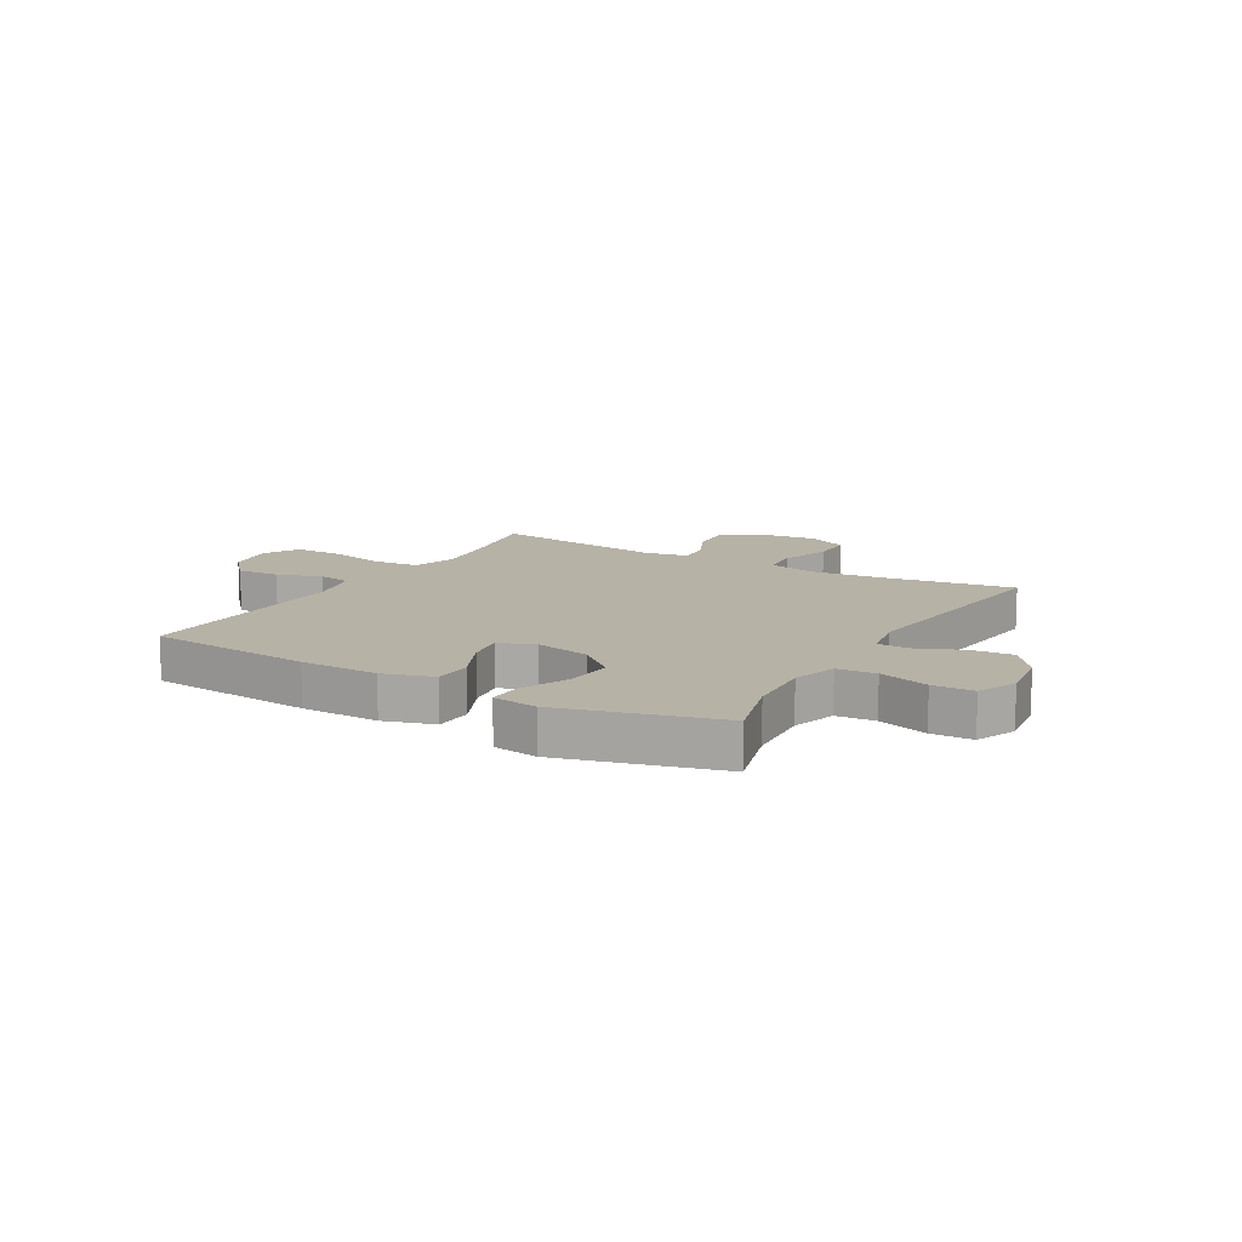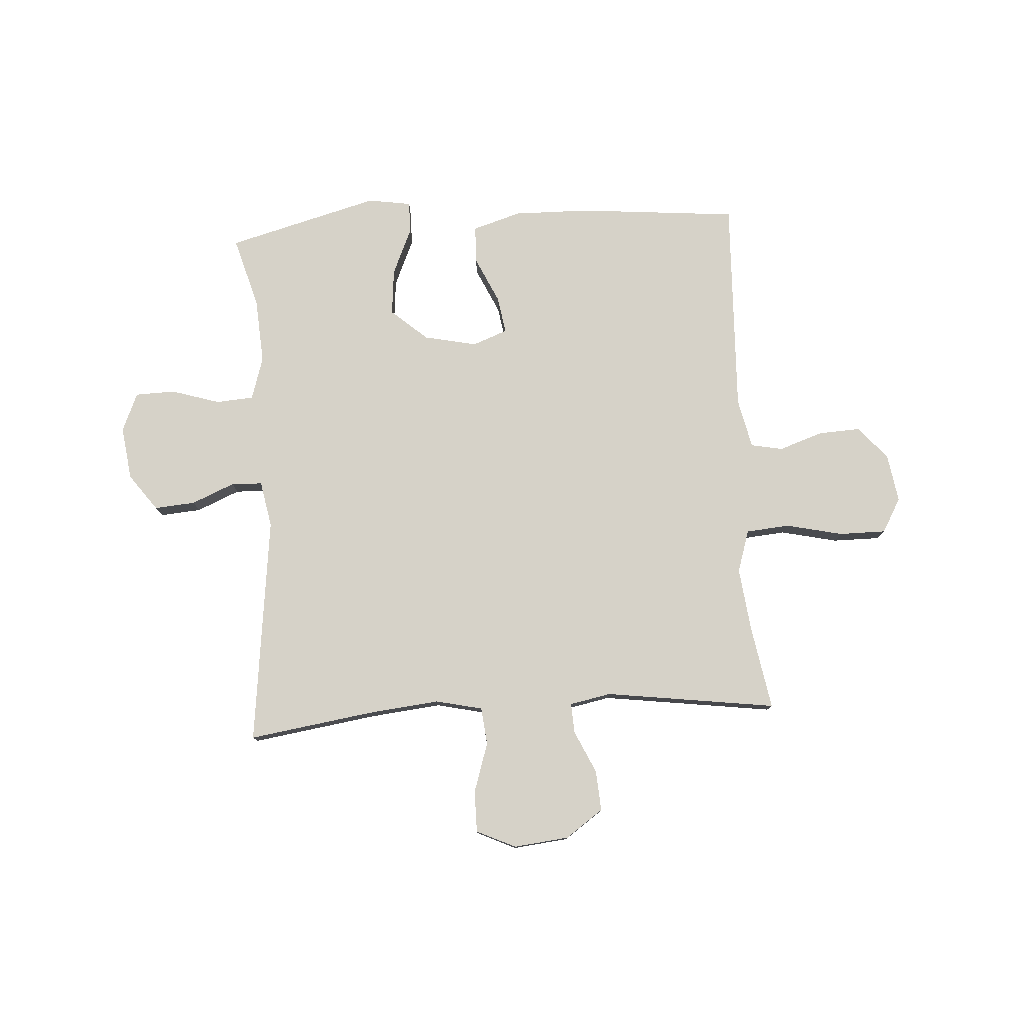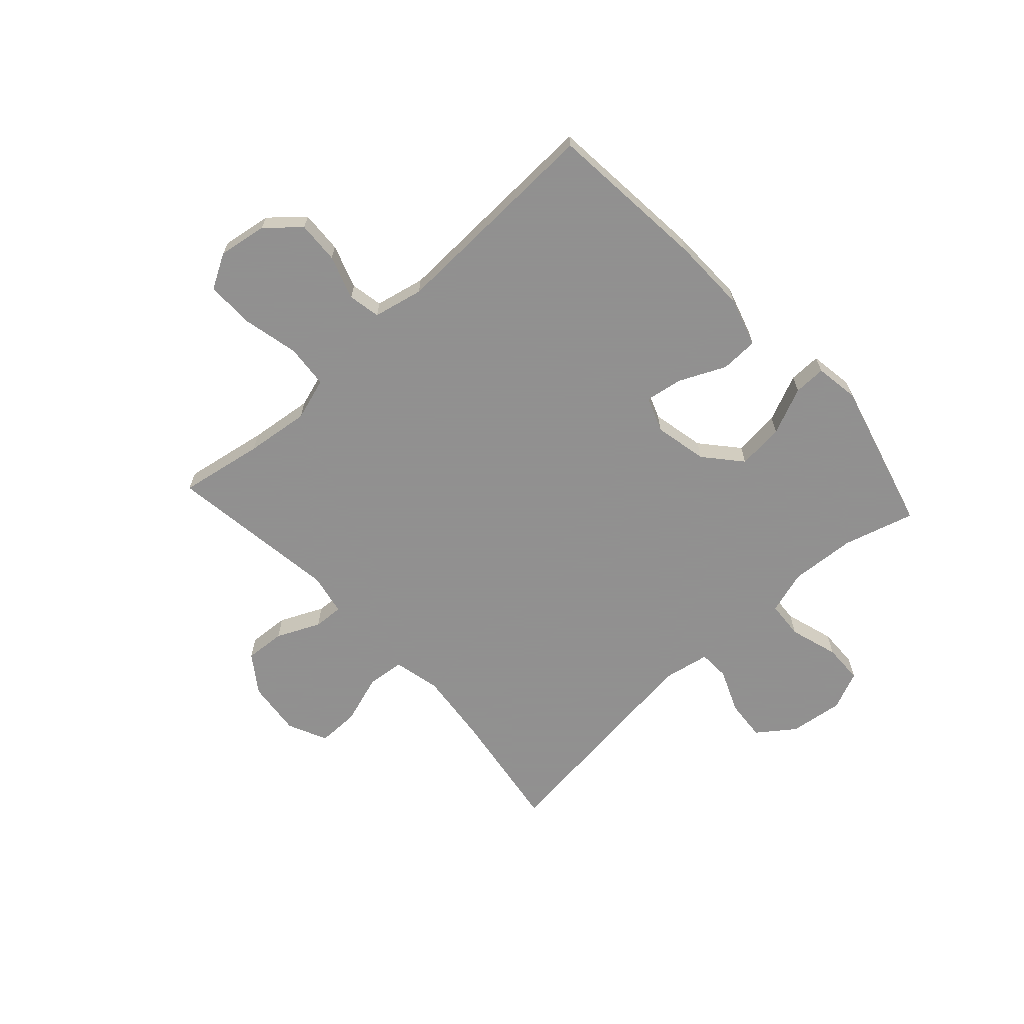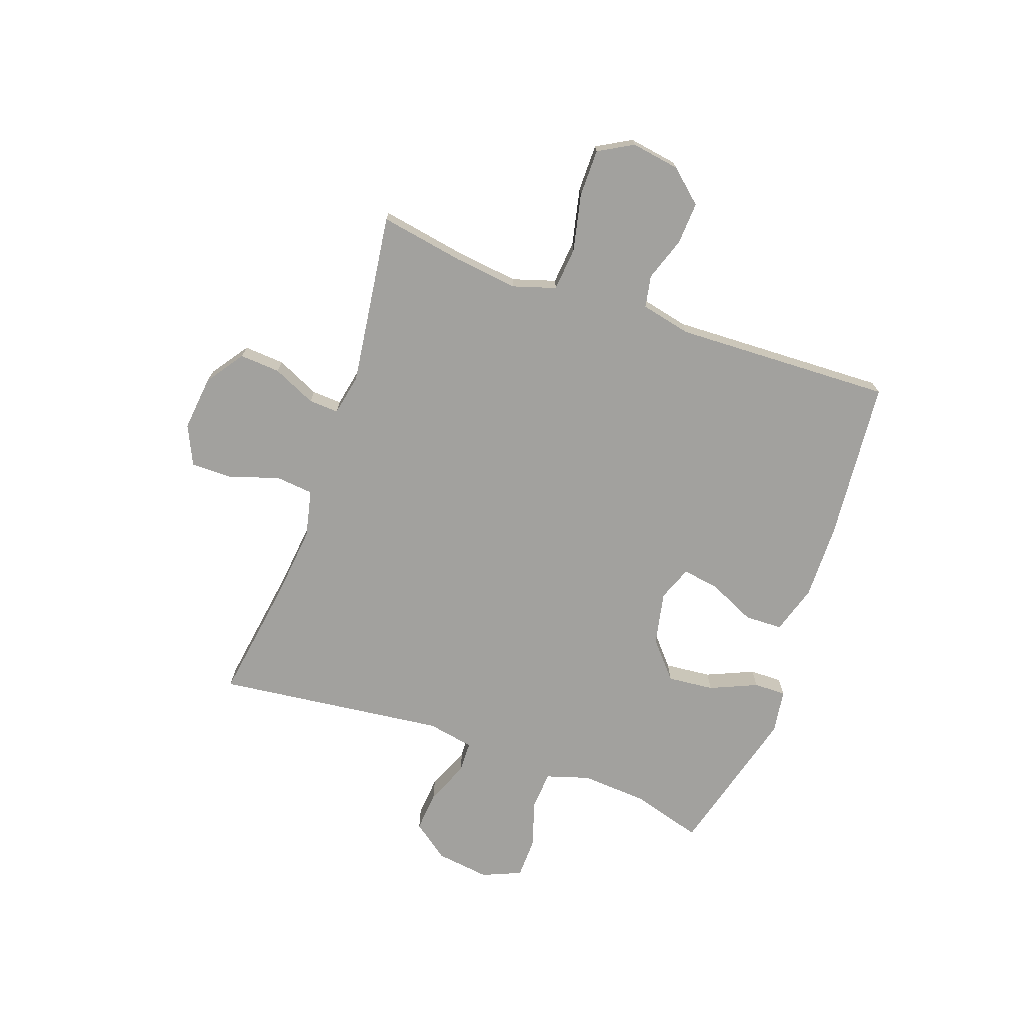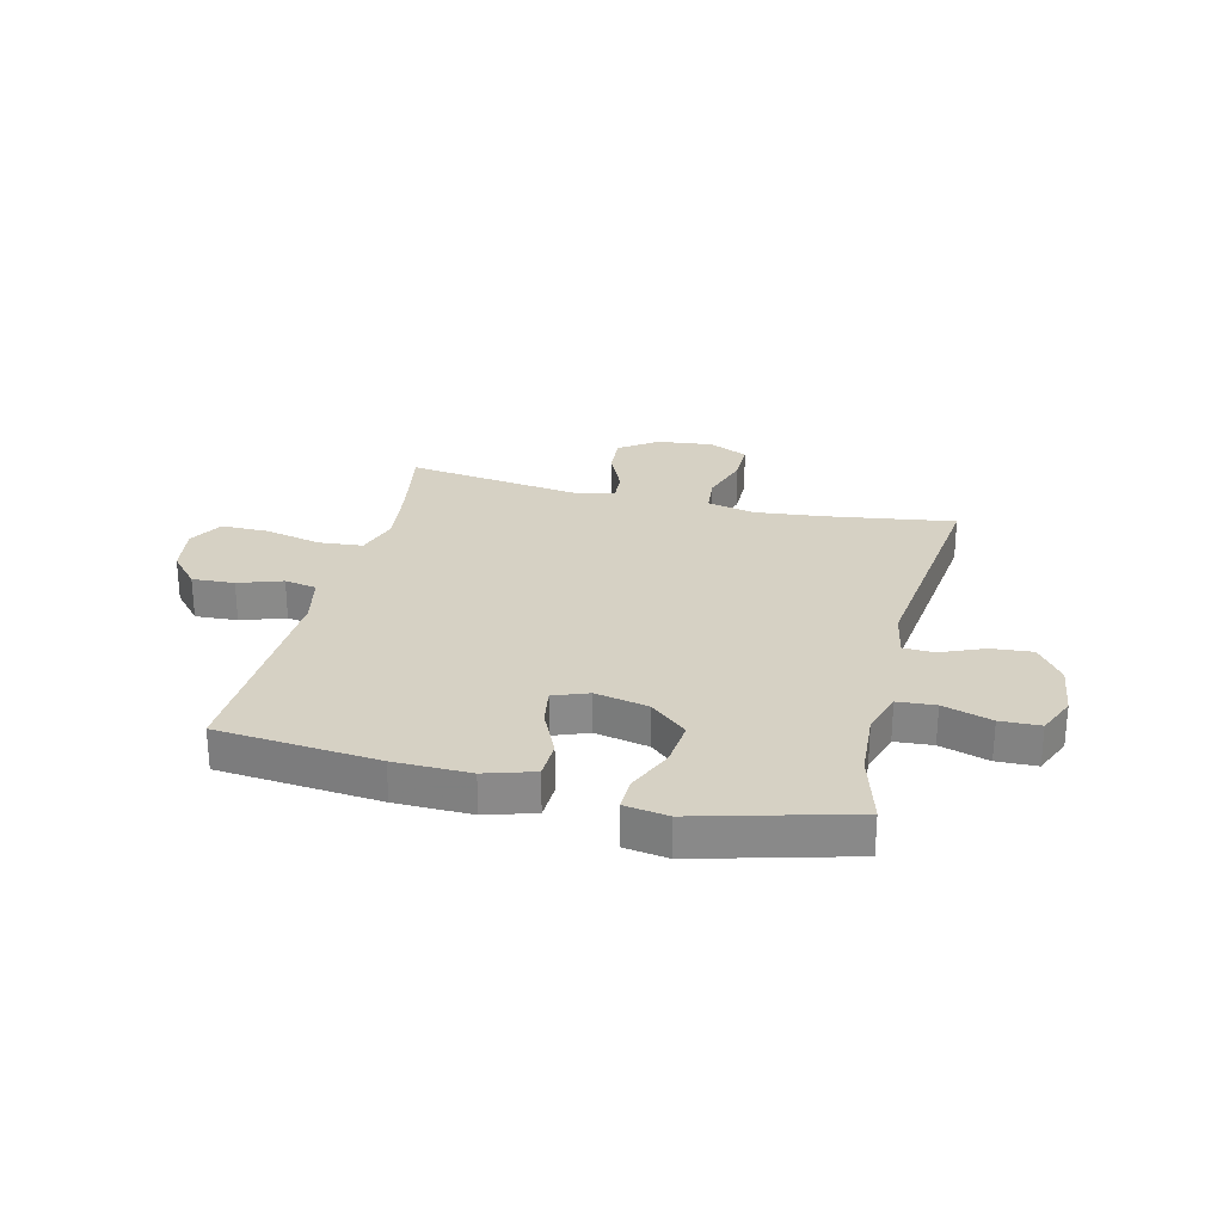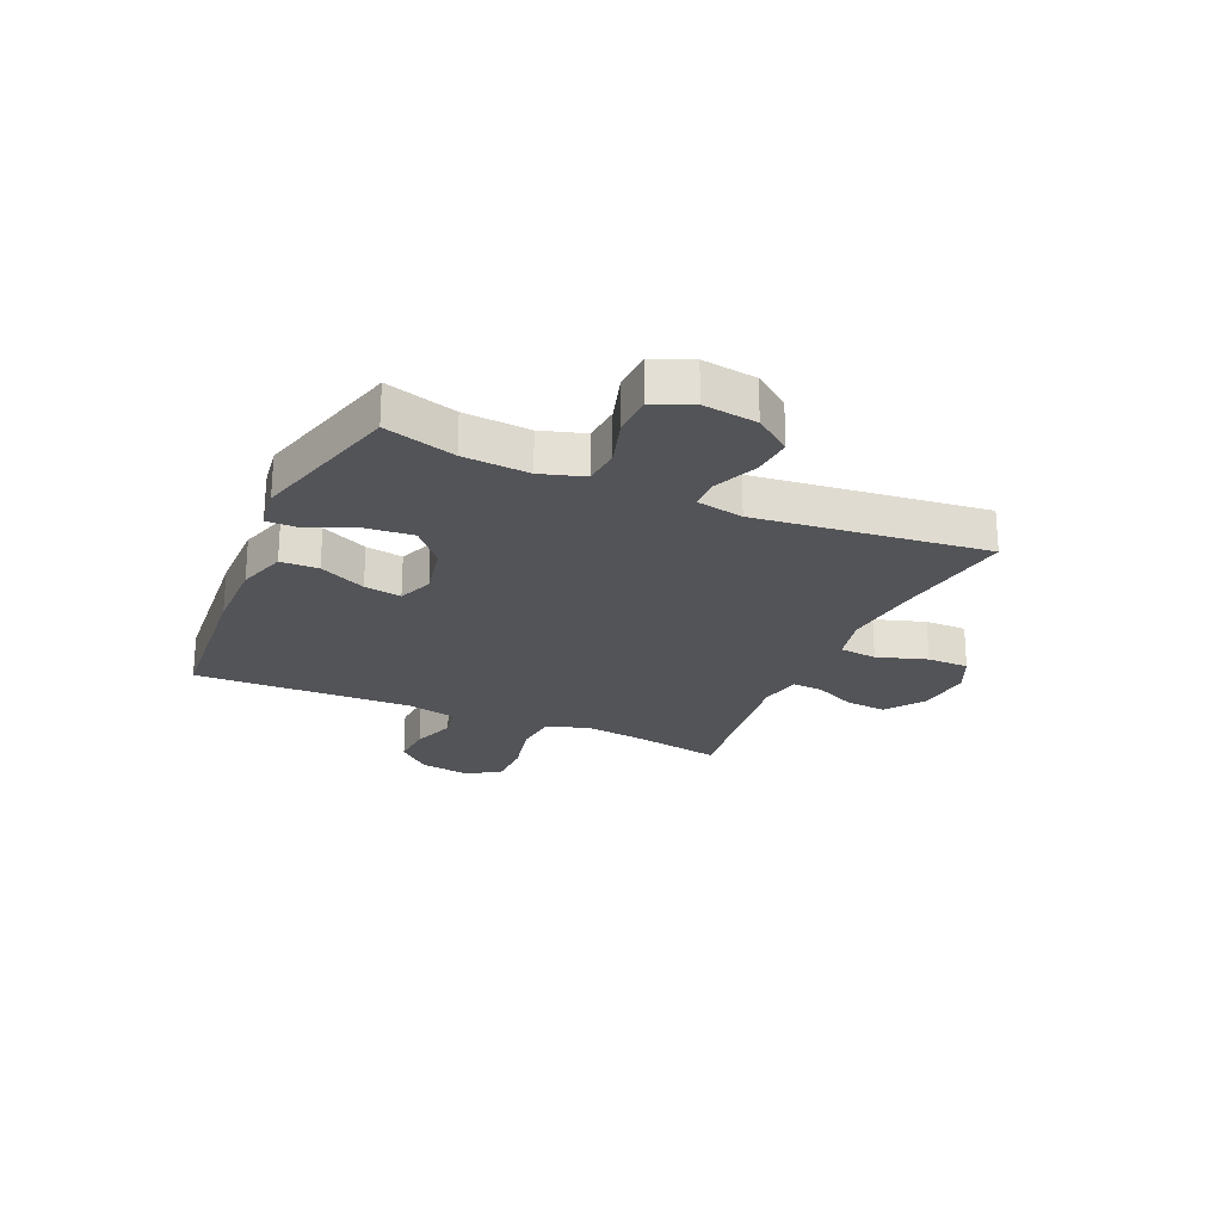
<metadata>
{"format":"obj","ext":"obj","renderer":"f3d","projection":"perspective","resolution":1024,"background":"white","views":[{"elev":12.5,"azim":30.1,"up":"+Y"},{"elev":78.4,"azim":176.5,"up":"+Y"},{"elev":-65.8,"azim":-47.4,"up":"+Y"},{"elev":-72.1,"azim":-109.5,"up":"+Y"},{"elev":27.0,"azim":13.8,"up":"+Y"},{"elev":-23.5,"azim":66.0,"up":"+Y"}]}
</metadata>
<code>
v 0.5 0.07 -0.5
v 0.274 0.07 -0.466
v 0.144 0.07 -0.452
v 0.059 0.07 -0.471
v 0.052 0.07 -0.539
v 0.081 0.07 -0.629
v 0.081 0.07 -0.704
v 0.01 0.07 -0.737
v -0.09 0.07 -0.726
v -0.158 0.07 -0.678
v -0.153 0.07 -0.605
v -0.117 0.07 -0.527
v -0.114 0.07 -0.473
v -0.189 0.07 -0.458
v -0.5 0.07 -0.5
v -0.473 0.07 -0.348
v -0.459 0.07 -0.233
v -0.483 0.07 -0.156
v -0.562 0.07 -0.149
v -0.665 0.07 -0.172
v -0.75 0.07 -0.172
v -0.785 0.07 -0.11
v -0.771 0.07 -0.022
v -0.719 0.07 0.037
v -0.643 0.07 0.033
v -0.564 0.07 0.006
v -0.506 0.07 0.017
v -0.486 0.07 0.107
v -0.5 0.07 0.5
v -0.21 0.07 0.526
v -0.073 0.07 0.528
v 0.015 0.07 0.501
v 0.017 0.07 0.433
v -0.022 0.07 0.349
v -0.033 0.07 0.282
v 0.03 0.07 0.258
v 0.126 0.07 0.278
v 0.192 0.07 0.335
v 0.184 0.07 0.419
v 0.147 0.07 0.504
v 0.146 0.07 0.562
v 0.225 0.07 0.574
v 0.5 0.07 0.5
v 0.463 0.07 0.372
v 0.455 0.07 0.253
v 0.479 0.07 0.175
v 0.547 0.07 0.17
v 0.635 0.07 0.197
v 0.707 0.07 0.195
v 0.737 0.07 0.125
v 0.724 0.07 0.028
v 0.675 0.07 -0.038
v 0.601 0.07 -0.032
v 0.523 0.07 0.001
v 0.467 0.07 -0.001
v 0.451 0.07 -0.085
v 0.5 0 -0.5
v 0.274 0 -0.466
v 0.144 0 -0.452
v 0.059 0 -0.471
v 0.052 0 -0.539
v 0.081 0 -0.629
v 0.081 0 -0.704
v 0.01 0 -0.737
v -0.09 0 -0.726
v -0.158 0 -0.678
v -0.153 0 -0.605
v -0.117 0 -0.527
v -0.114 0 -0.473
v -0.189 0 -0.458
v -0.5 0 -0.5
v -0.473 0 -0.348
v -0.459 0 -0.233
v -0.483 0 -0.156
v -0.562 0 -0.149
v -0.665 0 -0.172
v -0.75 0 -0.172
v -0.785 0 -0.11
v -0.771 0 -0.022
v -0.719 0 0.037
v -0.643 0 0.033
v -0.564 0 0.006
v -0.506 0 0.017
v -0.486 0 0.107
v -0.5 0 0.5
v -0.21 0 0.526
v -0.073 0 0.528
v 0.015 0 0.501
v 0.017 0 0.433
v -0.022 0 0.349
v -0.033 0 0.282
v 0.03 0 0.258
v 0.126 0 0.278
v 0.192 0 0.335
v 0.184 0 0.419
v 0.147 0 0.504
v 0.146 0 0.562
v 0.225 0 0.574
v 0.5 0 0.5
v 0.463 0 0.372
v 0.455 0 0.253
v 0.479 0 0.175
v 0.547 0 0.17
v 0.635 0 0.197
v 0.707 0 0.195
v 0.737 0 0.125
v 0.724 0 0.028
v 0.675 0 -0.038
v 0.601 0 -0.032
v 0.523 0 0.001
v 0.467 0 -0.001
v 0.451 0 -0.085
f 51 52 53 54
f 51 54 55
f 50 51 55
f 47 48 49 50
f 46 47 50 55
f 45 46 55 56
f 41 42 43 44
f 39 40 41 44
f 38 39 44 45
f 37 38 45 56
f 31 32 33 34
f 31 34 35
f 28 29 30 31
f 27 28 31 35
f 23 24 25 26
f 21 22 23 26
f 19 20 21 26
f 18 19 26 27
f 17 18 27 35
f 14 15 16
f 13 14 16 17
f 9 10 11 12
f 9 12 13
f 8 9 13
f 5 6 7 8
f 4 5 8 13
f 3 4 13 17
f 37 56 1 2
f 36 37 2 3
f 3 17 35 36
f 110 109 108 107
f 111 110 107
f 111 107 106
f 106 105 104 103
f 111 106 103 102
f 112 111 102 101
f 100 99 98 97
f 100 97 96 95
f 101 100 95 94
f 112 101 94 93
f 90 89 88 87
f 91 90 87
f 87 86 85 84
f 91 87 84 83
f 82 81 80 79
f 82 79 78 77
f 82 77 76 75
f 83 82 75 74
f 91 83 74 73
f 72 71 70
f 73 72 70 69
f 68 67 66 65
f 69 68 65
f 69 65 64
f 64 63 62 61
f 69 64 61 60
f 73 69 60 59
f 58 57 112 93
f 59 58 93 92
f 92 91 73 59
f 1 57 58 2
f 2 58 59 3
f 3 59 60 4
f 4 60 61 5
f 5 61 62 6
f 6 62 63 7
f 7 63 64 8
f 8 64 65 9
f 9 65 66 10
f 10 66 67 11
f 11 67 68 12
f 12 68 69 13
f 13 69 70 14
f 14 70 71 15
f 15 71 72 16
f 16 72 73 17
f 17 73 74 18
f 18 74 75 19
f 19 75 76 20
f 20 76 77 21
f 21 77 78 22
f 22 78 79 23
f 23 79 80 24
f 24 80 81 25
f 25 81 82 26
f 26 82 83 27
f 27 83 84 28
f 28 84 85 29
f 29 85 86 30
f 30 86 87 31
f 31 87 88 32
f 32 88 89 33
f 33 89 90 34
f 34 90 91 35
f 35 91 92 36
f 36 92 93 37
f 37 93 94 38
f 38 94 95 39
f 39 95 96 40
f 40 96 97 41
f 41 97 98 42
f 42 98 99 43
f 43 99 100 44
f 44 100 101 45
f 45 101 102 46
f 46 102 103 47
f 47 103 104 48
f 48 104 105 49
f 49 105 106 50
f 50 106 107 51
f 51 107 108 52
f 52 108 109 53
f 53 109 110 54
f 54 110 111 55
f 55 111 112 56
f 56 112 57 1

</code>
